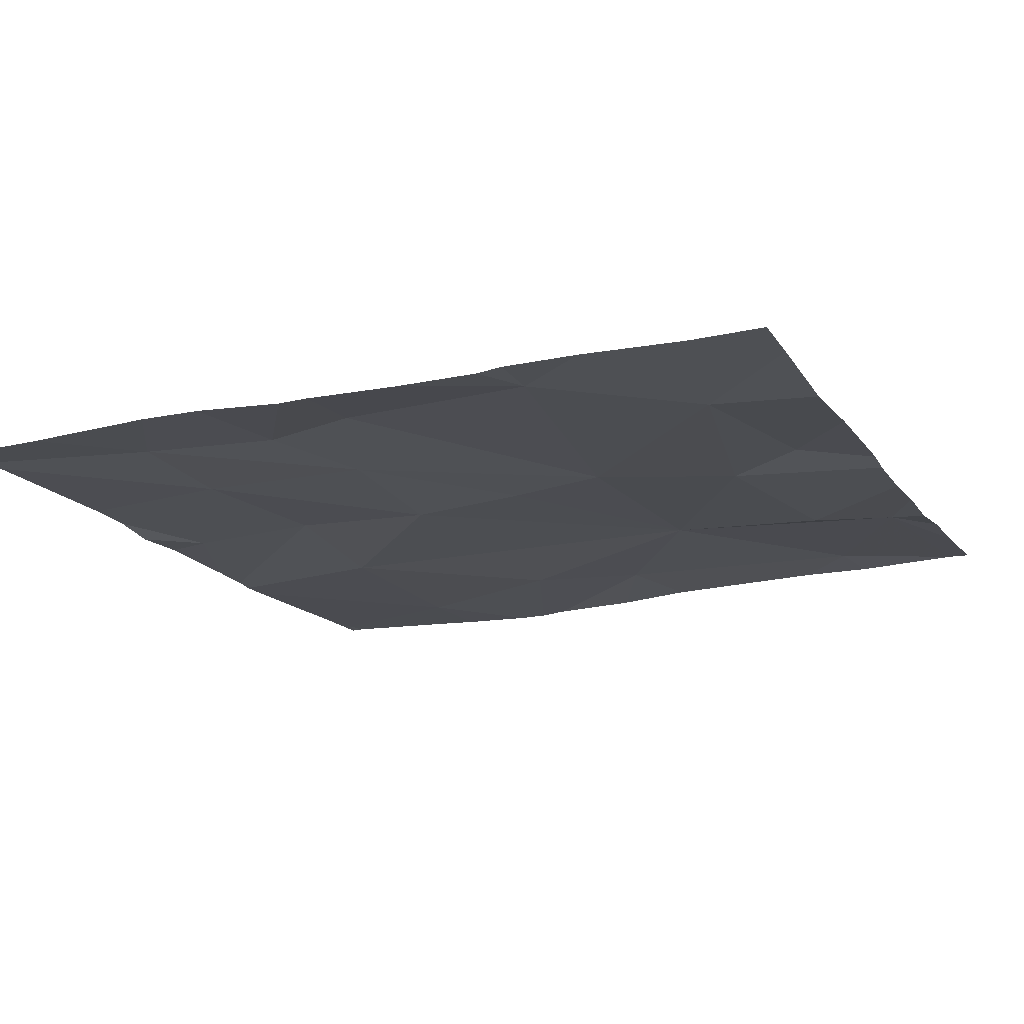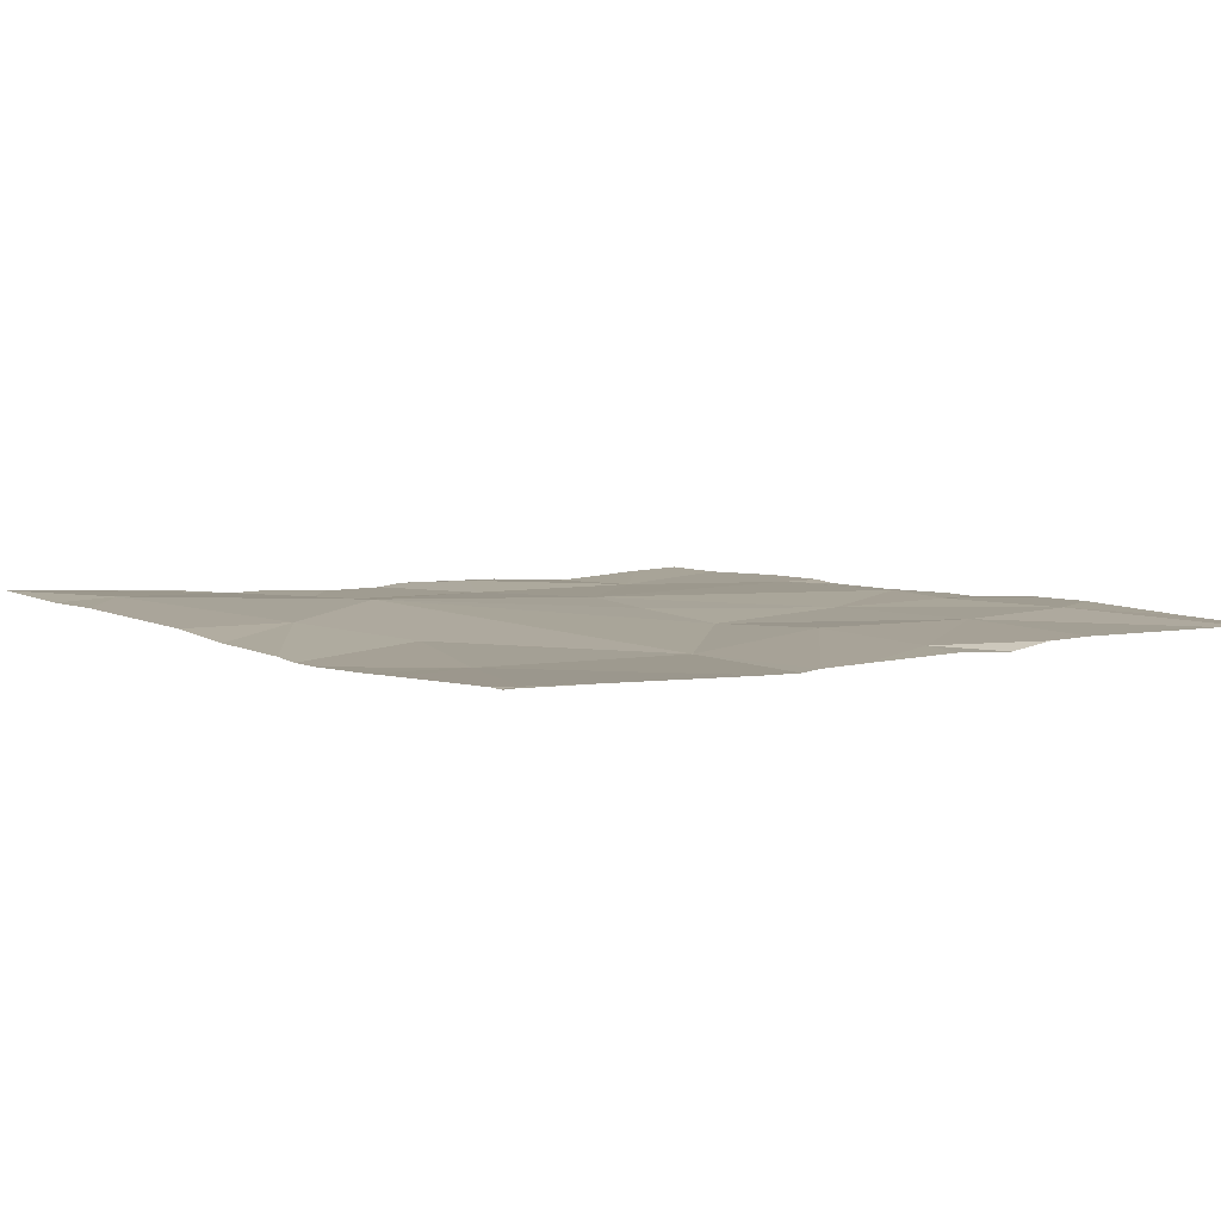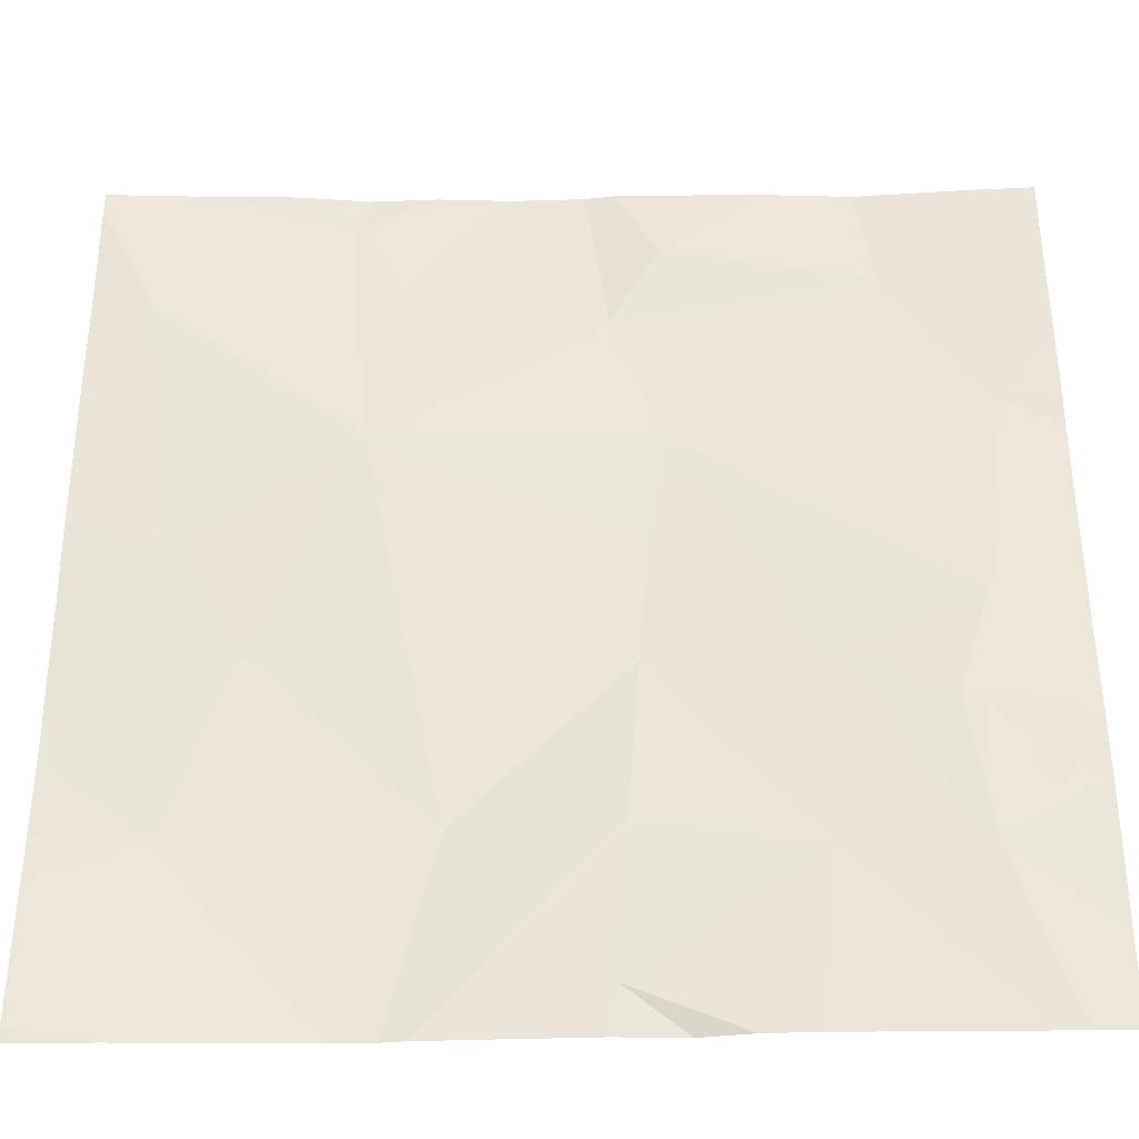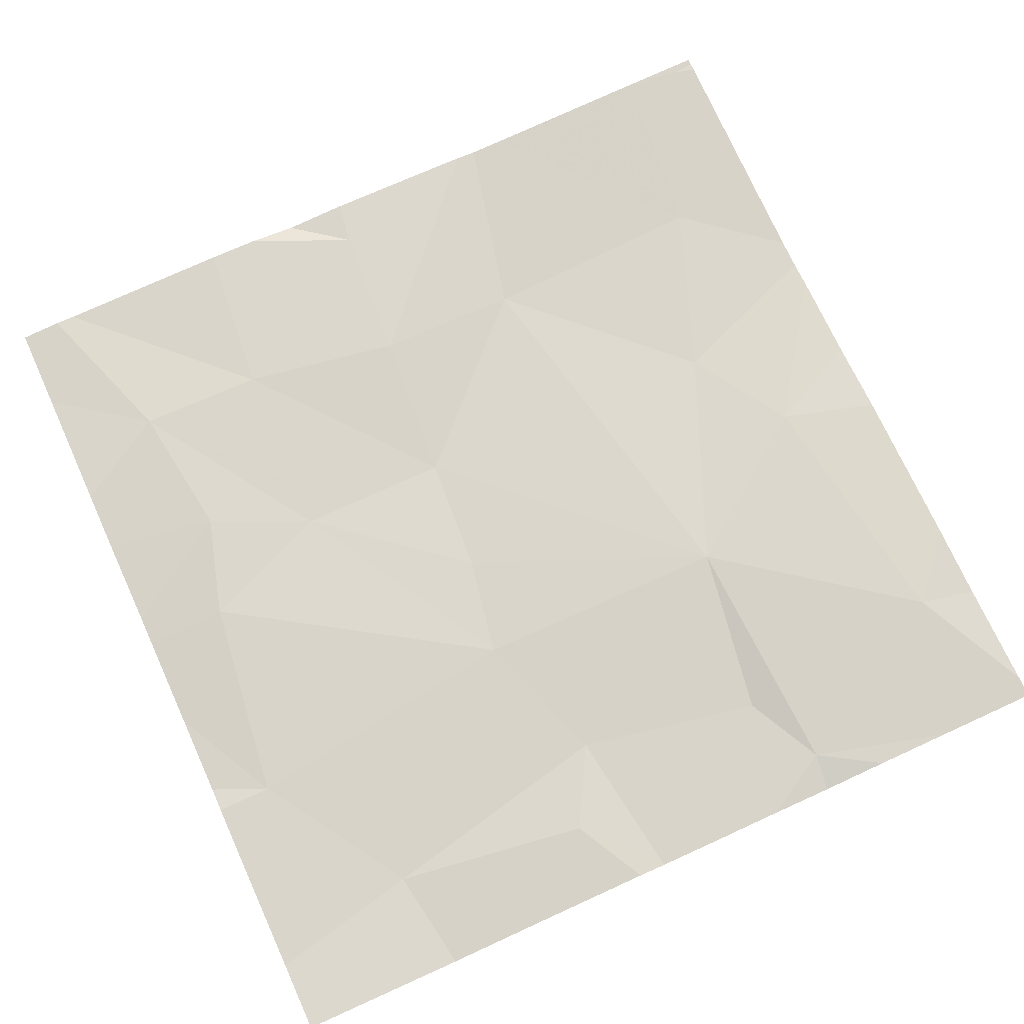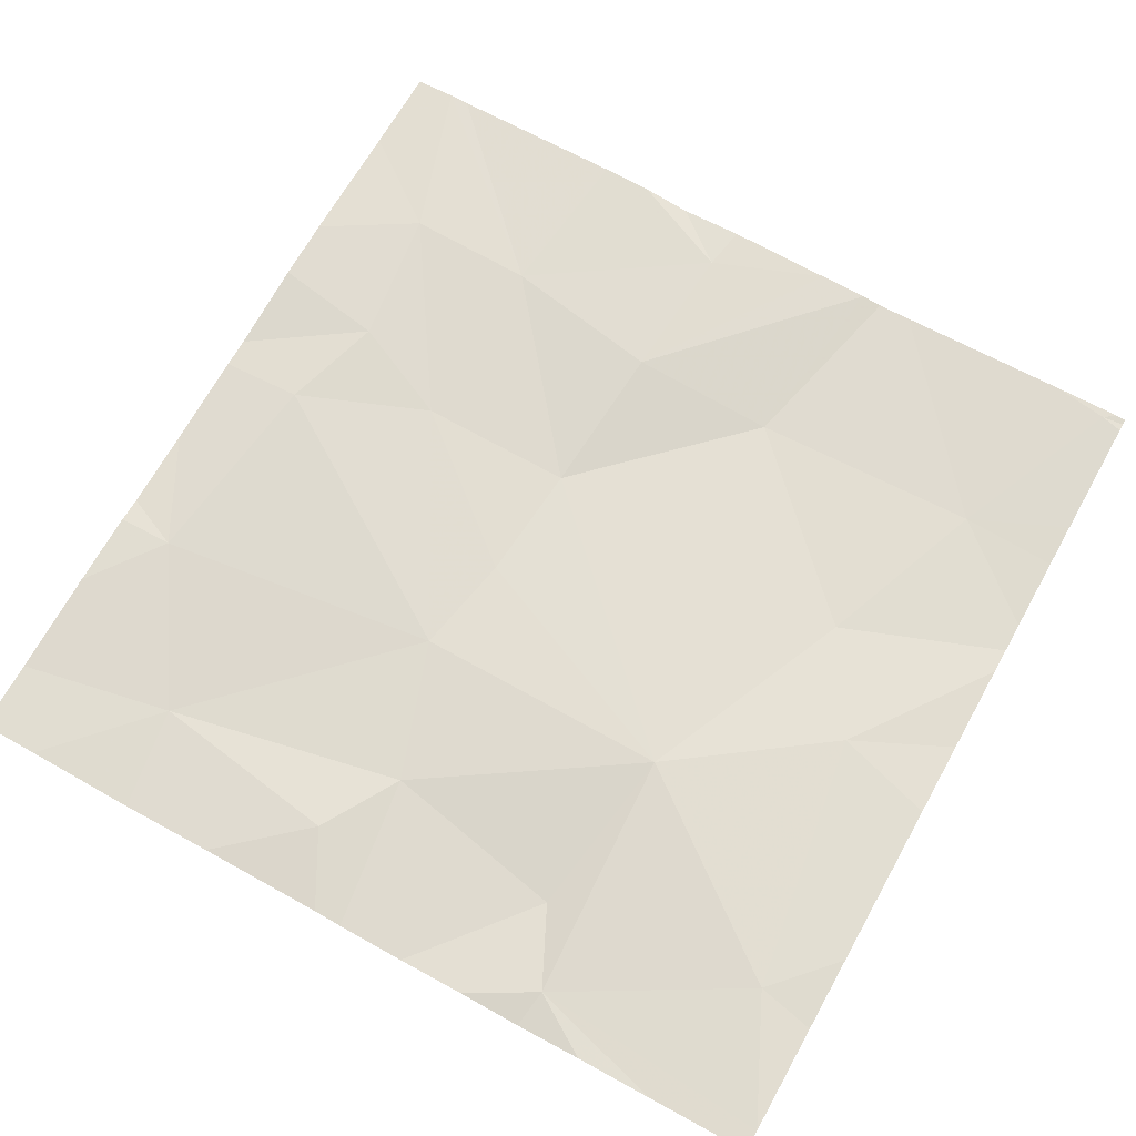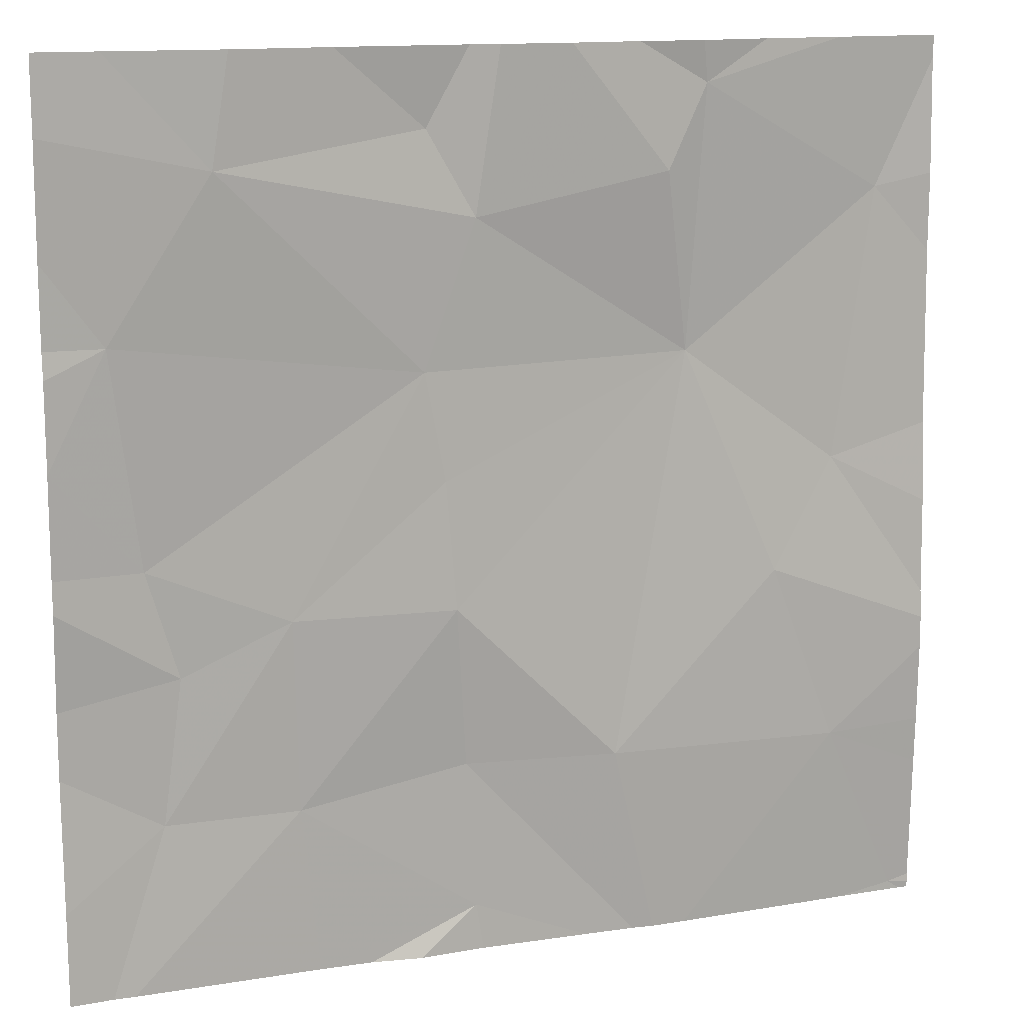
<metadata>
{"format":"obj","ext":"obj","renderer":"f3d","projection":"perspective","resolution":1024,"background":"white","views":[{"elev":-17.3,"azim":113.5,"up":"+Z"},{"elev":5.6,"azim":-37.8,"up":"+Z"},{"elev":-35.8,"azim":2.0,"up":"+Y"},{"elev":74.0,"azim":155.6,"up":"+Z"},{"elev":69.1,"azim":-150.8,"up":"+Z"},{"elev":13.5,"azim":160.7,"up":"+Y"}]}
</metadata>
<code>
v -92.38 260.9 483.2
v -92.09 260.9 483.3
v -91.88 262.5 483.2
v -92.41 260.6 483.2
v -92.02 260.6 483.2
v -92.37 261.3 483.2
v -92.75 262.5 483.2
v -92.81 262.5 483.2
v -92.47 262.5 483.2
v -92.76 260.7 483.2
v -92.74 261 483.2
v -93.25 262.5 483.2
v -93.74 260.6 483.3
v -93.58 261 483.2
v -91.88 261.9 483.2
v -91.88 261.2 483.2
v -91.88 261.4 483.2
v -92.77 260.6 483.2
v -93 260.6 483.2
v -92.07 261.5 483.3
v -92.01 261.9 483.2
v -92.65 261.8 483.2
v -92.14 261.2 483.3
v -93.06 261 483.2
v -93.43 261.4 483.2
v -93.23 261.8 483.3
v -92.71 261.3 483.2
v -92.69 261.6 483.2
v -93.57 261.6 483.3
v -93.11 262.5 483.2
v -91.88 261.5 483.2
v -91.88 261.7 483.2
v -93.66 262.2 483.3
v -92.63 260.6 483.2
v -93.11 260.6 483.2
v -92.22 262.3 483.2
v -91.97 260.6 483.2
v -92.76 262.2 483.2
v -93.26 262.4 483.2
v -93.17 262.2 483.2
v -92.66 262.3 483.2
v -91.88 260.8 483.2
v -91.88 261.1 483.2
v -92.96 262.5 483.2
v -92.26 262.5 483.2
v -93.79 260.6 483.3
v -93.79 260.9 483.2
v -93.79 260.6 483.3
v -93.79 261 483.2
v -93.79 261.5 483.2
v -93.79 261.7 483.3
v -93.79 261.2 483.2
v -93.79 261.3 483.2
v -93.79 261.2 483.2
v -93.79 262 483.3
v -93.79 262.4 483.3
v -93.79 262.2 483.3
v -91.88 262.3 483.2
v -91.88 262.1 483.2
v -91.88 261.9 483.2
v -92.52 260.6 483.2
v -93.62 260.6 483.2
v -93.23 260.6 483.2
v -93.16 260.6 483.2
v -91.88 260.6 483.2
v -93.75 260.6 483.3
v -93.77 260.6 483.3
v -93.79 260.6 483.3
v -91.94 260.6 483.2
v -93.39 262.5 483.3
v -92.01 262.5 483.2
v -93.56 262.5 483.3
v -93.79 262.5 483.3
f 37 1 5
f 73 56 72
f 6 1 2
f 72 39 70
f 1 11 10
f 19 11 35
f 71 36 3
f 4 10 61
f 70 39 12
f 46 14 47
f 14 13 62
f 60 21 15
f 59 21 60
f 32 20 31
f 22 6 20
f 23 6 2
f 31 23 17
f 62 13 66
f 6 23 20
f 23 2 43
f 61 10 34
f 25 24 26
f 24 11 27
f 6 27 1
f 22 28 6
f 24 14 63
f 25 14 24
f 35 24 64
f 27 6 28
f 27 26 24
f 26 29 25
f 27 28 26
f 27 11 1
f 30 39 44
f 58 36 21
f 52 29 53
f 14 25 52
f 51 33 55
f 34 10 18
f 58 21 59
f 21 22 20
f 36 22 21
f 35 11 24
f 22 38 26
f 33 26 39
f 40 26 38
f 26 40 39
f 44 38 8
f 41 38 36
f 41 36 45
f 36 38 22
f 8 41 7
f 28 22 26
f 39 40 44
f 29 26 33
f 56 39 72
f 36 58 3
f 12 39 30
f 9 41 45
f 18 10 19
f 67 48 68
f 46 13 14
f 15 21 32
f 16 23 43
f 47 14 49
f 48 13 46
f 19 10 11
f 17 23 16
f 49 14 54
f 50 29 51
f 31 20 23
f 51 29 33
f 52 25 29
f 4 1 10
f 53 29 50
f 54 14 52
f 32 21 20
f 5 1 4
f 55 33 57
f 56 33 39
f 42 2 37
f 7 41 9
f 8 38 41
f 57 33 56
f 43 2 42
f 37 2 1
f 63 14 62
f 64 24 63
f 65 42 69
f 66 13 67
f 44 40 38
f 67 13 48
f 45 36 71
f 69 42 37

</code>
